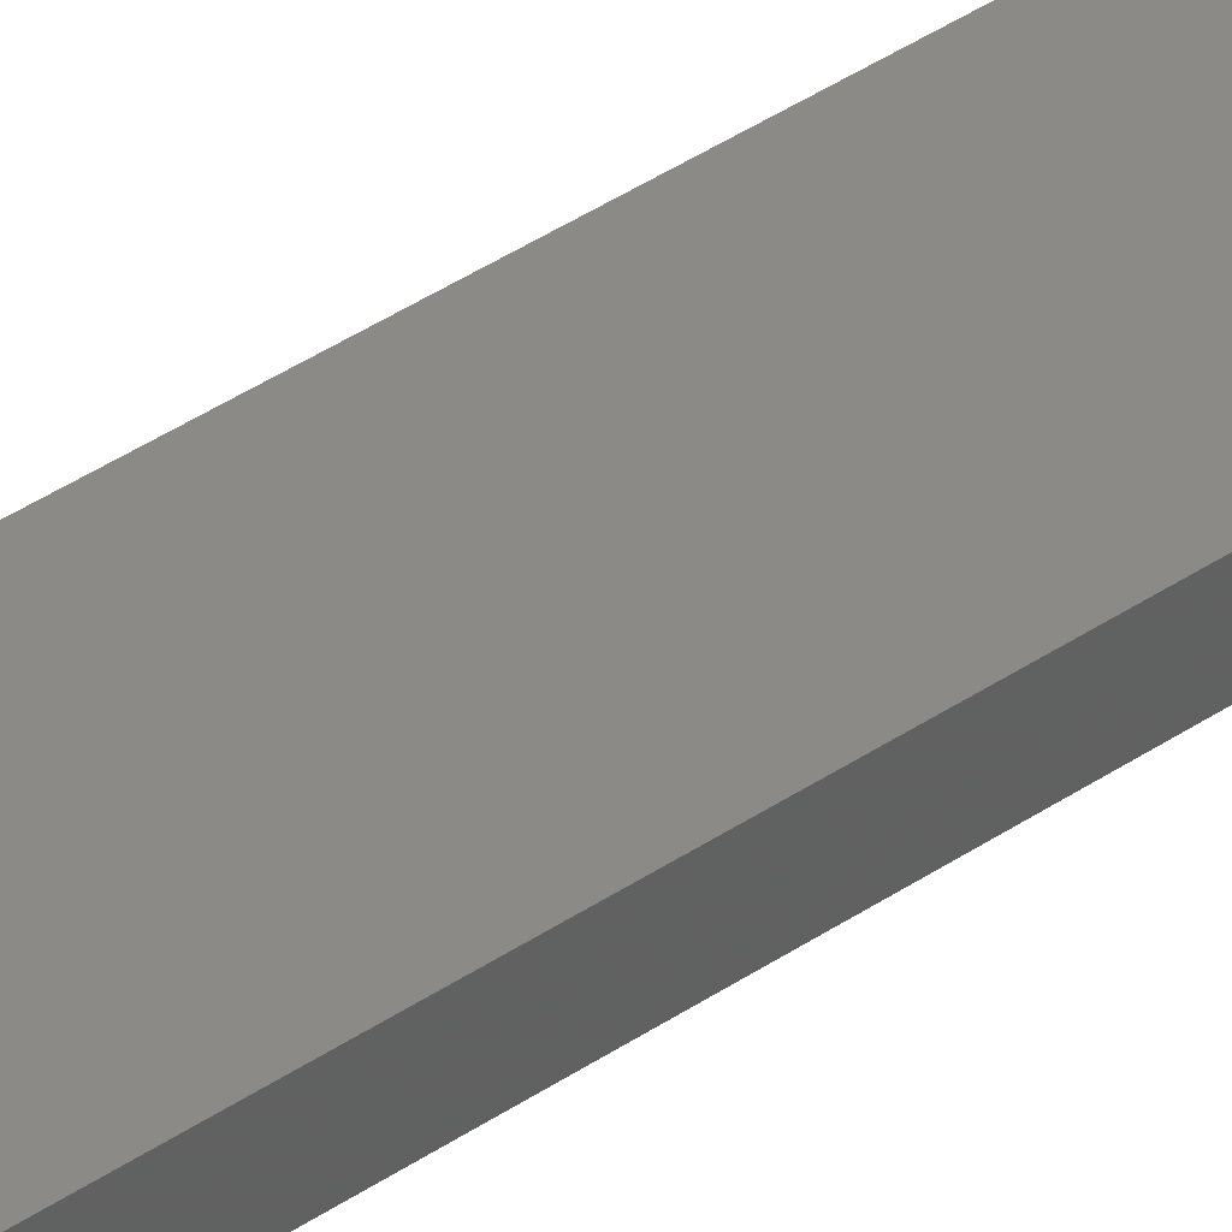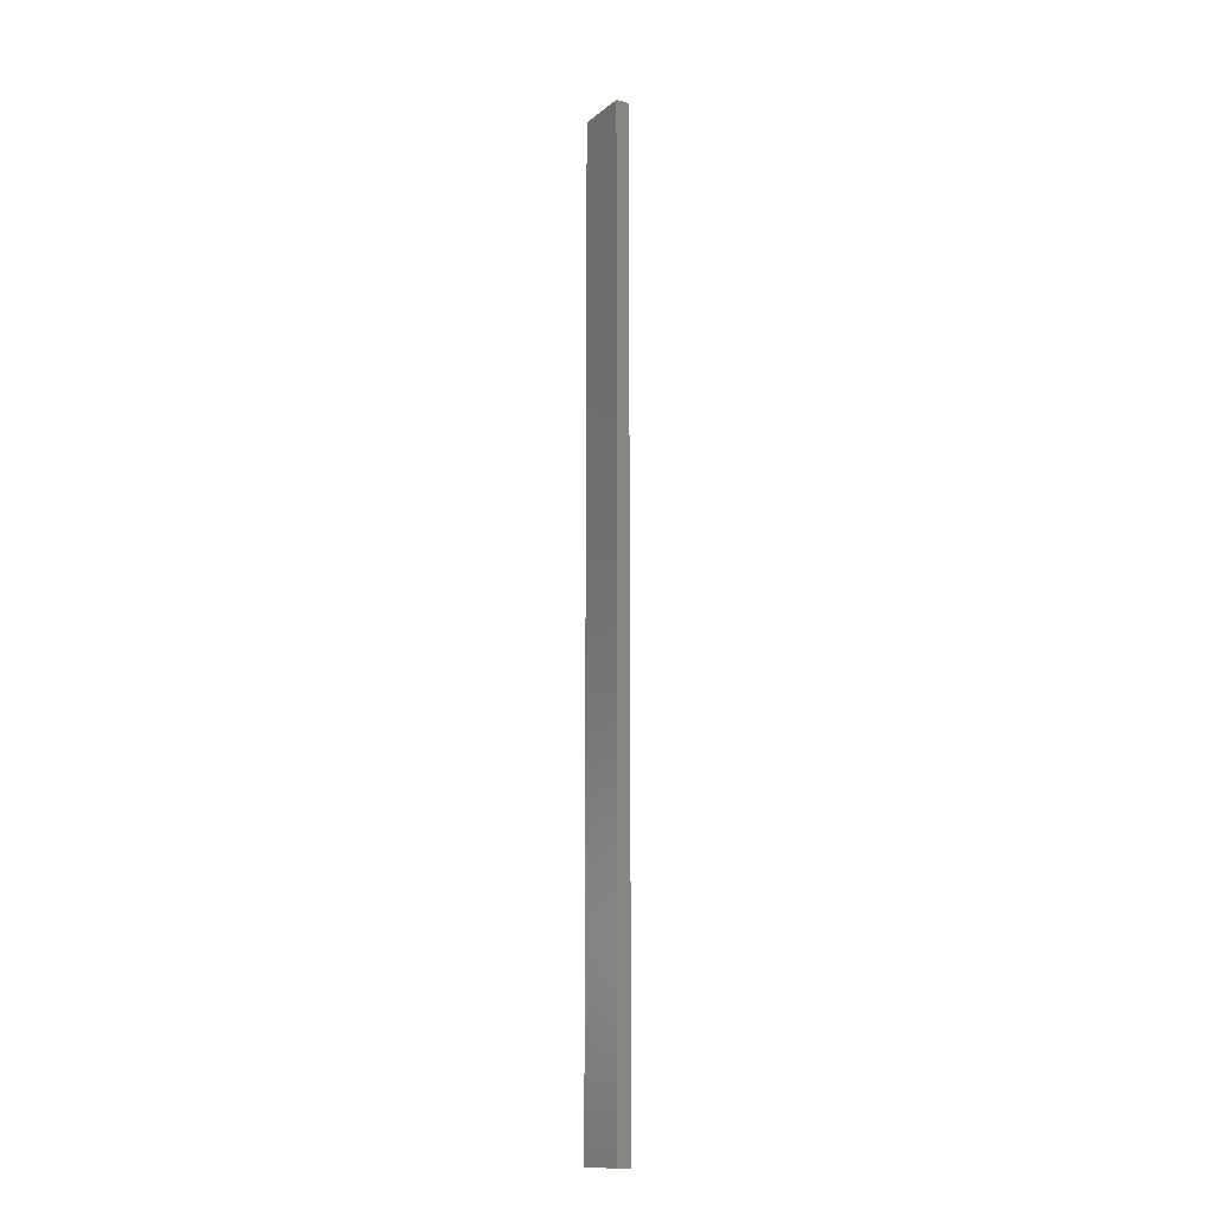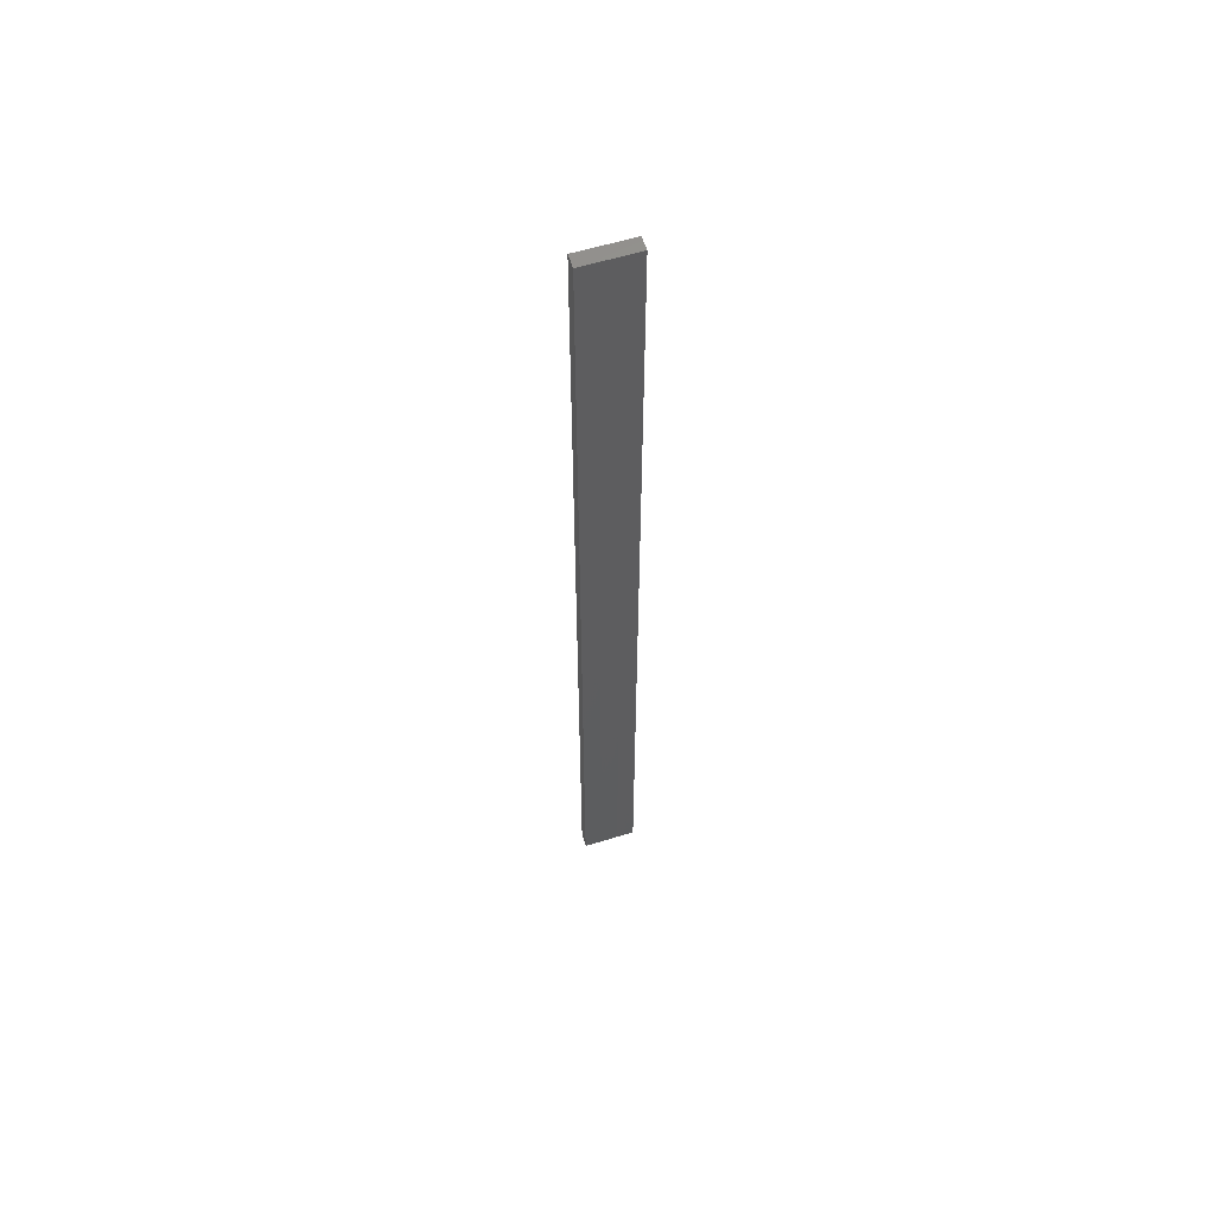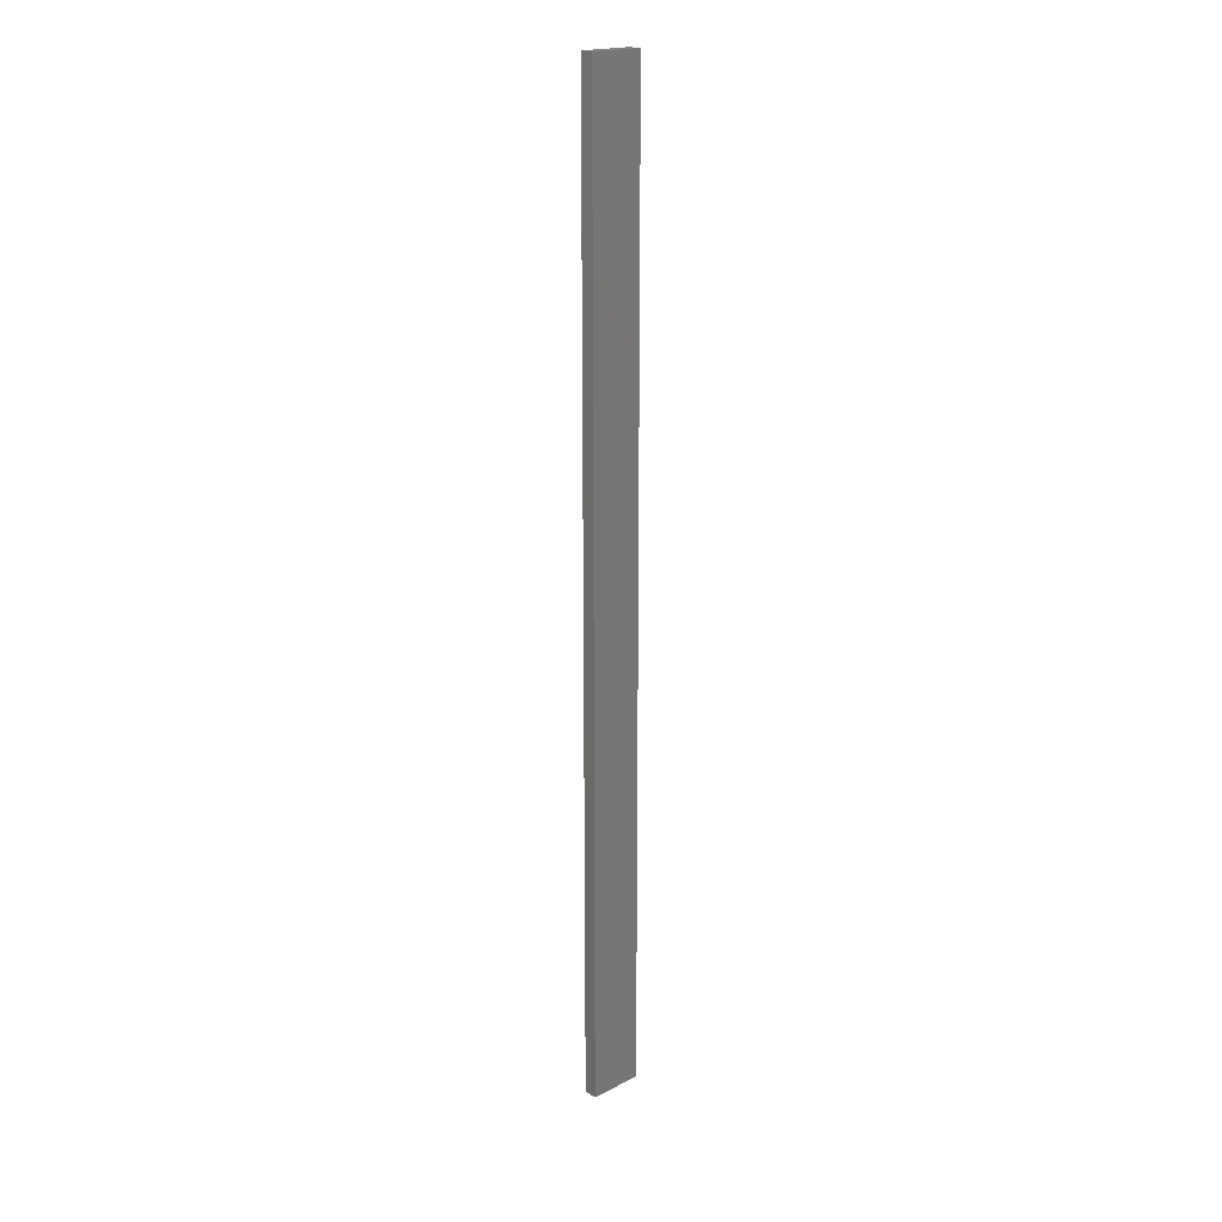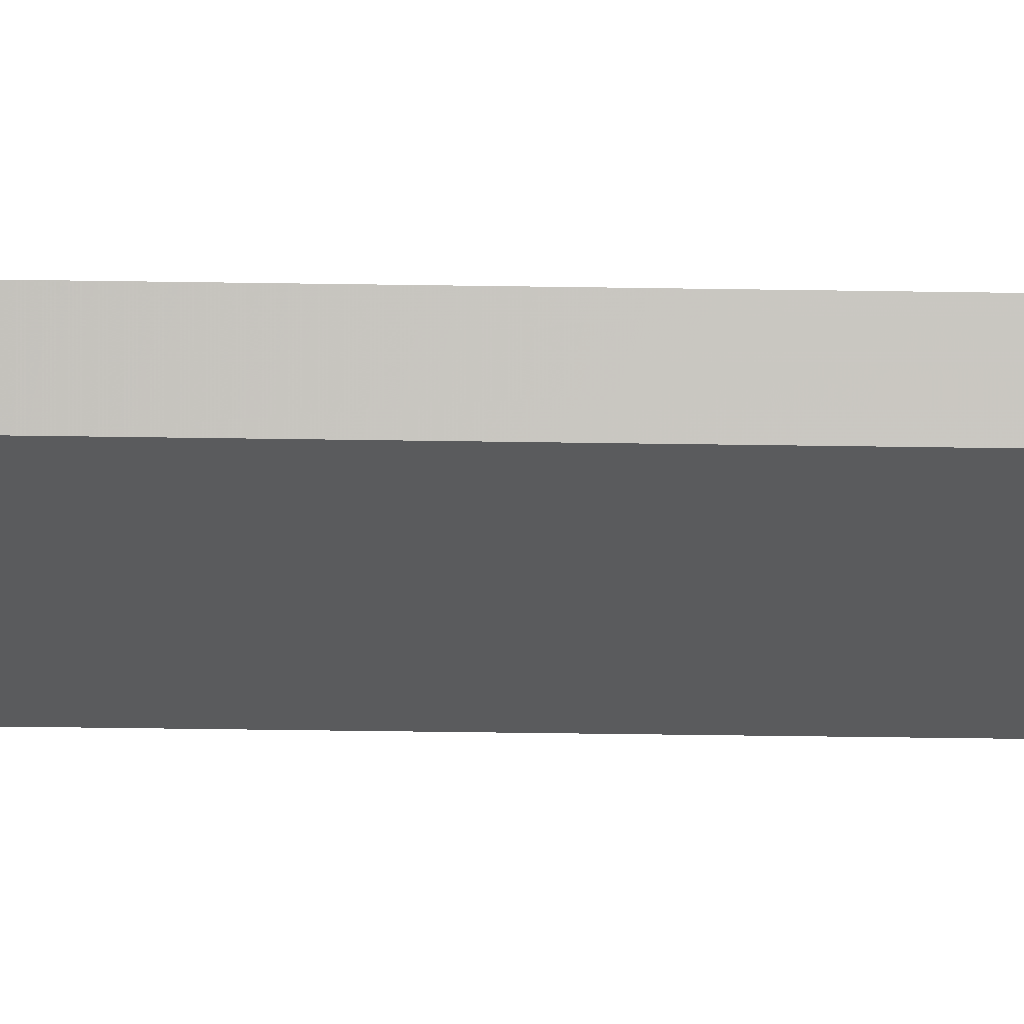
<metadata>
{"format":"stl","ext":"stl","renderer":"f3d","projection":"perspective","resolution":1024,"background":"white","views":[{"elev":23.6,"azim":-143.5,"up":"+Y"},{"elev":-14.0,"azim":-109.5,"up":"+Z"},{"elev":59.3,"azim":-5.4,"up":"+Z"},{"elev":19.4,"azim":149.2,"up":"+Z"},{"elev":-13.4,"azim":86.9,"up":"+Y"}]}
</metadata>
<code>
# stl→obj: 16 verts, 28 faces
v 18.96 -2.419 160.1
v 18.96 -2.419 156.5
v 19.02 -2.405 156.5
v 19.02 -2.405 160.1
v 19.09 -2.391 156.5
v 19.09 -2.391 160.1
v 19.15 -2.377 160.1
v 19.15 -2.377 156.5
v 19.14 -2.328 156.5
v 19.14 -2.328 160.1
v 18.95 -2.37 156.5
v 19.01 -2.356 160.1
v 19.01 -2.356 156.5
v 19.08 -2.342 156.5
v 18.95 -2.37 160.1
v 19.08 -2.342 160.1
f 1 2 3
f 4 3 5
f 4 1 3
f 6 4 5
f 7 5 8
f 7 6 5
f 7 9 10
f 8 9 7
f 11 12 13
f 13 12 14
f 15 12 11
f 12 16 14
f 14 10 9
f 16 10 14
f 15 11 1
f 11 2 1
f 14 9 8
f 5 14 8
f 3 13 14
f 3 14 5
f 2 11 13
f 2 13 3
f 10 16 7
f 16 6 7
f 12 4 16
f 16 4 6
f 15 1 12
f 12 1 4

</code>
